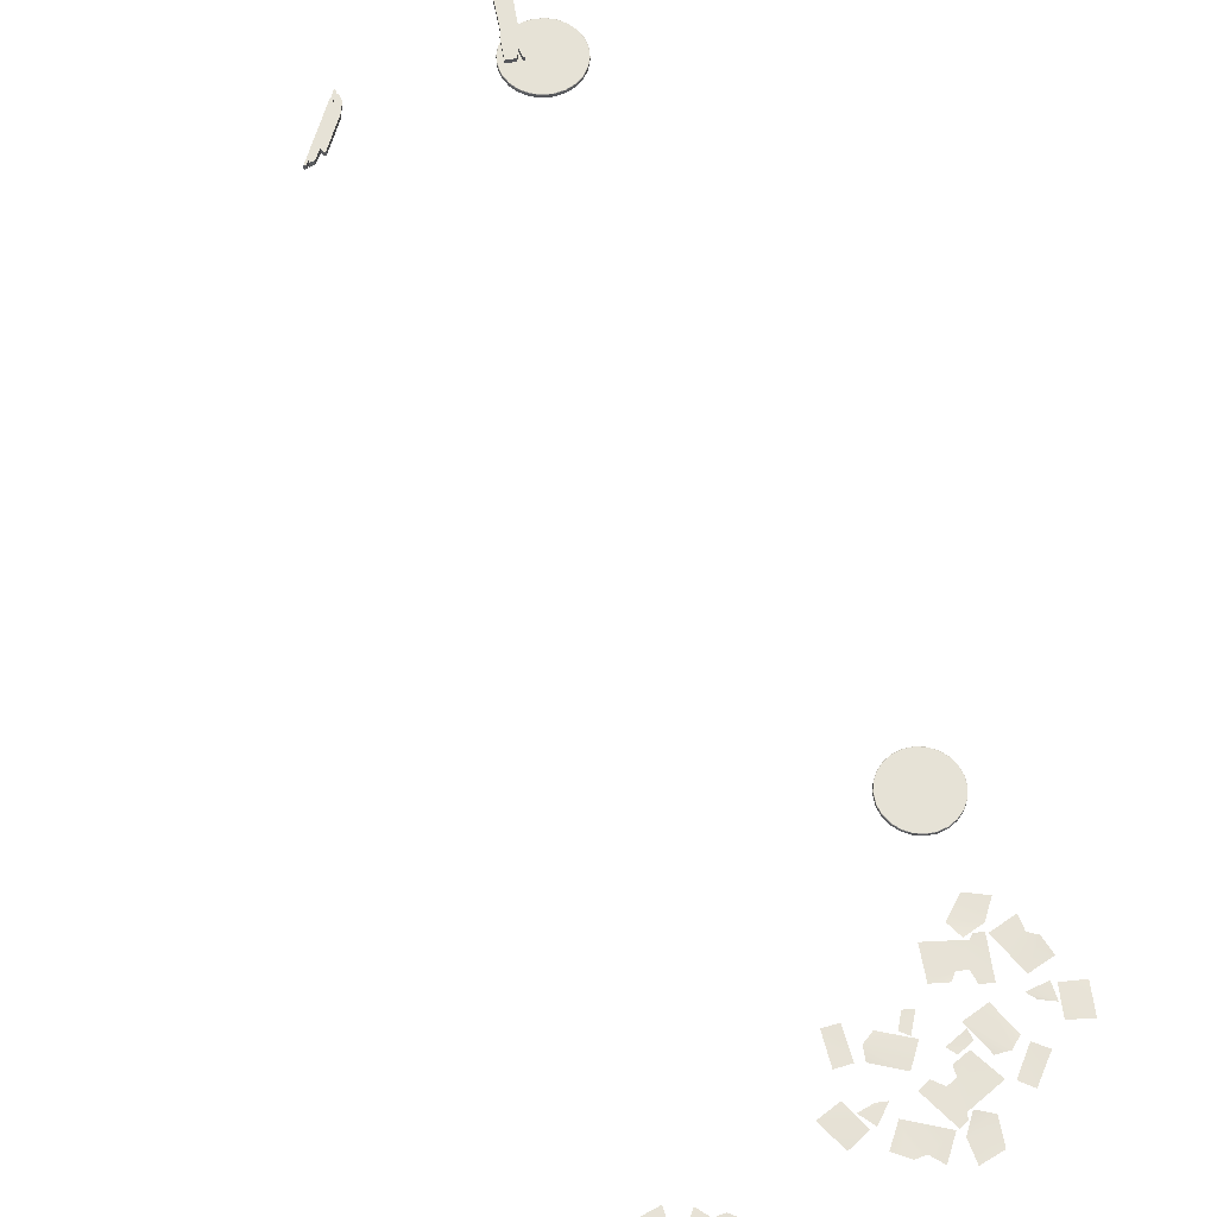
<metadata>
{"format":"obj","ext":"obj","renderer":"f3d","projection":"perspective","resolution":1024,"background":"white","views":[{"elev":63.8,"azim":139.9,"up":"+Y"}]}
</metadata>
<code>
g Temple_OBJ_Set_01_mesh
v -41.59 0.1521 -186.5
v -41.69 0.2 -186.4
v -41.69 0.1521 -186.4
v -41.59 0.2 -186.5
v -41.48 0.1521 -186.5
v -41.48 0.2 -186.5
v -41.35 0.1521 -186.5
v -41.35 0.2 -186.5
v -41.22 0.1521 -186.5
v -41.22 0.2 -186.5
v -41.1 0.1521 -186.5
v -41.1 0.2 -186.5
v -41 0.1521 -186.4
v -41 0.2 -186.4
v -40.91 0.1521 -186.3
v -40.91 0.2 -186.3
v -40.86 0.1521 -186.2
v -40.86 0.2 -186.2
v -40.83 0.1521 -186.1
v -40.83 0.2 -186.1
v -40.84 0.1521 -186
v -40.84 0.2 -186
v -40.88 0.1521 -185.8
v -40.88 0.2 -185.8
v -40.95 0.1521 -185.7
v -40.95 0.2 -185.7
v -41.69 0.1521 -186.4
v -41.69 0.2 -186.4
v -41.76 0.2 -186.3
v -41.76 0.1521 -186.3
v -41.8 0.2 -186.2
v -41.8 0.1521 -186.2
v -41.81 0.2 -186
v -41.81 0.1521 -186
v -41.78 0.2 -185.9
v -41.78 0.1521 -185.9
v -41.73 0.2 -185.8
v -41.73 0.1521 -185.8
v -41.64 0.2 -185.7
v -41.64 0.1521 -185.7
v -41.54 0.2 -185.6
v -41.54 0.1521 -185.6
v -41.42 0.2 -185.6
v -41.42 0.1521 -185.6
v -41.29 0.2 -185.6
v -41.29 0.1521 -185.6
v -41.16 0.2 -185.6
v -41.16 0.1521 -185.6
v -41.05 0.2 -185.7
v -41.05 0.1521 -185.7
v -40.95 0.2 -185.7
v -40.95 0.1521 -185.7
v -41 0.205 -186.4
v -40.92 0.205 -186.3
v -40.86 0.205 -186.2
v -41.1 0.205 -186.5
v -40.84 0.205 -186.1
v -41.22 0.205 -186.5
v -40.84 0.205 -186
v -41.35 0.205 -186.5
v -40.89 0.205 -185.8
v -41.47 0.205 -186.5
v -40.96 0.205 -185.7
v -41.59 0.205 -186.5
v -41.05 0.205 -185.7
v -41.68 0.205 -186.4
v -41.17 0.205 -185.6
v -41.75 0.205 -186.3
v -41.29 0.205 -185.6
v -41.8 0.205 -186.2
v -41.42 0.205 -185.6
v -41.8 0.205 -186
v -41.54 0.205 -185.6
v -41.78 0.205 -185.9
v -41.64 0.205 -185.7
v -41.72 0.205 -185.8
v -38.56 0.1549 -195.1
v -38.67 0.198 -195.1
v -38.67 0.1549 -195.1
v -38.56 0.198 -195.1
v -38.46 0.1549 -195
v -38.46 0.198 -195
v -38.37 0.1549 -195
v -38.37 0.198 -195
v -38.31 0.1549 -194.9
v -38.31 0.198 -194.9
v -38.28 0.1549 -194.7
v -38.28 0.198 -194.7
v -38.28 0.1549 -194.6
v -38.28 0.198 -194.6
v -38.31 0.1549 -194.5
v -38.31 0.198 -194.5
v -38.36 0.1549 -194.4
v -38.36 0.198 -194.4
v -38.44 0.1549 -194.3
v -38.44 0.198 -194.3
v -38.54 0.1549 -194.3
v -38.54 0.198 -194.3
v -38.65 0.1549 -194.2
v -38.65 0.198 -194.2
v -38.77 0.1549 -194.2
v -38.77 0.198 -194.2
v -38.67 0.1549 -195.1
v -38.67 0.198 -195.1
v -38.78 0.198 -195.1
v -38.78 0.1549 -195.1
v -38.89 0.198 -195.1
v -38.89 0.1549 -195.1
v -38.99 0.198 -195
v -38.99 0.1549 -195
v -39.07 0.198 -194.9
v -39.07 0.1549 -194.9
v -39.13 0.198 -194.8
v -39.13 0.1549 -194.8
v -39.16 0.198 -194.7
v -39.16 0.1549 -194.7
v -39.15 0.198 -194.6
v -39.15 0.1549 -194.6
v -39.12 0.198 -194.5
v -39.12 0.1549 -194.5
v -39.06 0.198 -194.4
v -39.06 0.1549 -194.4
v -38.98 0.198 -194.3
v -38.98 0.1549 -194.3
v -38.88 0.198 -194.3
v -38.88 0.1549 -194.3
v -38.77 0.198 -194.2
v -38.77 0.1549 -194.2
v -38.28 0.2025 -194.6
v -38.31 0.2025 -194.5
v -38.37 0.2025 -194.4
v -38.29 0.2025 -194.7
v -38.45 0.2025 -194.3
v -38.32 0.2025 -194.9
v -38.54 0.2025 -194.3
v -38.38 0.2025 -195
v -38.65 0.2025 -194.2
v -38.46 0.2025 -195
v -38.77 0.2025 -194.2
v -38.56 0.2025 -195.1
v -38.88 0.2025 -194.3
v -38.67 0.2025 -195.1
v -38.98 0.2025 -194.3
v -38.78 0.2025 -195.1
v -39.06 0.2025 -194.4
v -38.89 0.2025 -195.1
v -39.12 0.2025 -194.5
v -38.99 0.2025 -195
v -39.15 0.2025 -194.6
v -39.07 0.2025 -194.9
v -39.15 0.2025 -194.7
v -39.12 0.2025 -194.8
v -37.48 0.2155 -197.3
v -37.82 0.2133 -197.1
v -37.57 0.212 -197.5
v -37.92 0.2158 -197.3
v -38.41 0.2348 -197.3
v -38.39 0.2144 -196.9
v -38.62 0.2144 -197
v -38.19 0.2261 -197.1
v -38.27 0.2181 -197
v -38.1 0.2205 -196.7
v -38.35 0.2186 -196.8
v -38.14 0.215 -196.9
v -37.24 0.2132 -196.8
v -37.21 0.211 -196.7
v -37.44 0.2107 -196.8
v -37.47 0.216 -196.6
v -37.79 0.2188 -197
v -37.64 0.2289 -197.1
v -37.79 0.2176 -196.6
v -37.48 0.2188 -196.6
v -37.49 0.2188 -197
v -38.56 0.2117 -196.1
v -38.5 0.2131 -196.3
v -38.24 0.2181 -196.1
v -38.24 0.2132 -196.6
v -38.58 0.2225 -196.4
v -38.55 0.2167 -196.7
v -38.31 0.2133 -195.7
v -38.51 0.2126 -195.9
v -38.28 0.2113 -196
v -38.01 0.2113 -195.8
v -38.02 0.2327 -196
v -37.66 0.2301 -196.2
v -37.48 0.2228 -196.1
v -37.75 0.2209 -196.2
v -38.06 0.2207 -196
v -37.68 0.2208 -195.8
v -37.86 0.2255 -196.3
v -37.96 0.227 -196.5
v -37.83 0.2255 -196.4
v -38.22 0.2208 -196.1
v -38.12 0.2254 -196
v -36.64 0.2155 -195.9
v -36.48 0.2133 -196.2
v -36.47 0.212 -195.8
v -36.3 0.2158 -196.2
v -35.87 0.2348 -196.4
v -36.19 0.2144 -196.8
v -35.9 0.2144 -196.8
v -36.16 0.2261 -196.4
v -36.19 0.2181 -196.6
v -36.49 0.2205 -196.7
v -36.25 0.2186 -196.8
v -36.38 0.215 -196.6
v -37.14 0.2132 -196.1
v -37.24 0.211 -196.2
v -36.99 0.2107 -196.3
v -37.04 0.216 -196.4
v -36.57 0.2188 -196.3
v -36.65 0.2289 -196.2
v -36.81 0.2176 -196.6
v -37.07 0.2188 -196.4
v -36.82 0.2188 -196.1
v -36.48 0.2117 -197.5
v -36.42 0.2131 -197.3
v -36.76 0.2181 -197.3
v -36.45 0.2132 -196.9
v -36.29 0.2225 -197.2
v -36.18 0.2167 -197
v -36.98 0.2133 -197.7
v -36.69 0.2126 -197.6
v -36.78 0.2113 -197.4
v -37.14 0.2113 -197.4
v -37 0.2327 -197.2
v -37.14 0.2301 -196.8
v -37.35 0.2228 -196.8
v -37.09 0.2209 -196.9
v -36.94 0.2207 -197.2
v -37.41 0.2208 -197.2
v -36.96 0.2255 -196.9
v -36.74 0.227 -196.8
v -36.9 0.2255 -196.8
v -36.79 0.2208 -197.3
v -36.91 0.2254 -197.3
v -34.34 0.2235 -197.9
v -34.51 0.2213 -197.5
v -34.51 0.22 -198
v -34.69 0.2238 -197.6
v -35.13 0.2428 -197.4
v -34.82 0.2224 -197
v -35.11 0.2224 -197
v -34.84 0.2341 -197.3
v -34.81 0.2261 -197.2
v -34.52 0.2285 -197.1
v -34.76 0.2266 -197
v -34.63 0.223 -197.1
v -33.85 0.2212 -197.6
v -33.75 0.219 -197.5
v -34.01 0.2187 -197.5
v -33.96 0.224 -197.4
v -34.43 0.2268 -197.4
v -34.34 0.2369 -197.6
v -34.19 0.2256 -197.1
v -33.92 0.2268 -197.3
v -34.17 0.2268 -197.6
v -34.55 0.2197 -196.3
v -34.61 0.2211 -196.5
v -34.27 0.2261 -196.5
v -34.57 0.2212 -196.9
v -34.73 0.2305 -196.5
v -34.84 0.2247 -196.7
v -34.07 0.2213 -196.1
v -34.35 0.2206 -196.1
v -34.25 0.2193 -196.4
v -33.89 0.2193 -196.3
v -34.03 0.2407 -196.5
v -33.88 0.2381 -196.9
v -33.66 0.2308 -196.9
v -33.92 0.2289 -196.8
v -34.09 0.2287 -196.5
v -33.62 0.2288 -196.5
v -34.05 0.2335 -196.8
v -34.27 0.235 -196.9
v -34.12 0.2335 -197
v -34.24 0.2288 -196.5
v -34.12 0.2334 -196.5
v -41.5 0.1912 -185
v -41.5 0.1912 -185
v -41.49 0.1912 -184.9
v -41.25 0.1912 -185.4
v -41.67 0.1912 -185.1
v -41.56 0.1912 -185
v -41.67 0.1912 -184.9
v -41.81 0.1912 -184.8
v -41.73 0.1912 -184.9
v -41.4 0.1912 -185.5
v -41.16 0.1912 -185.5
v -41.1 0.1912 -185.6
v -41.23 0.1912 -185.8
v -41.15 0.1912 -185.9
v -41.14 0.1912 -186
v -41.12 0.1912 -186
v -41.14 0.1912 -185.9
v -41.07 0.1912 -185.9
v -40.95 0.1912 -185.9
v -41.81 0.1912 -184.8
v -41.67 0.2648 -185.1
v -41.81 0.2648 -184.8
v -41.67 0.1912 -185.1
v -41.4 0.2648 -185.5
v -41.4 0.1912 -185.5
v -41.23 0.1912 -185.8
v -41.23 0.2648 -185.8
v -41.14 0.1912 -186
v -41.14 0.2648 -186
v -41.07 0.1912 -185.9
v -40.95 0.1912 -185.9
v -40.95 0.2648 -185.9
v -41.07 0.2648 -185.9
v -40.95 0.2648 -185.9
v -40.95 0.1912 -185.9
v -41.1 0.1912 -185.6
v -41.1 0.2648 -185.6
v -41.5 0.2648 -185
v -41.5 0.1912 -185
v -41.56 0.1912 -185
v -41.56 0.2648 -185
v -41.67 0.2648 -184.9
v -41.56 0.2648 -185
v -41.56 0.1912 -185
v -41.67 0.1912 -184.9
v -41.67 0.2648 -184.9
v -41.67 0.1912 -184.9
v -41.73 0.1912 -184.9
v -41.73 0.2648 -184.9
v -41.5 0.2648 -185
v -41.49 0.2648 -184.9
v -41.49 0.1912 -184.9
v -41.5 0.1912 -185
v -41.5 0.2648 -185
v -41.5 0.1912 -185
v -41.5 0.1912 -185
v -41.5 0.2648 -185
v -41.12 0.1912 -186
v -41.15 0.1912 -185.9
v -41.15 0.2648 -185.9
v -41.12 0.2648 -186
v -41.15 0.1912 -185.9
v -41.14 0.1912 -185.9
v -41.14 0.2648 -185.9
v -41.15 0.2648 -185.9
v -41.14 0.2648 -185.9
v -41.14 0.1912 -185.9
v -41.07 0.1912 -185.9
v -41.07 0.2648 -185.9
v -41.14 0.1912 -186
v -41.12 0.1912 -186
v -41.12 0.2648 -186
v -41.14 0.2648 -186
v -41.73 0.2648 -184.9
v -41.73 0.1912 -184.9
v -41.81 0.1912 -184.8
v -41.81 0.2648 -184.8
v -41.23 0.2648 -185.8
v -41.14 0.2648 -186
v -41.12 0.2648 -186
v -41.15 0.2648 -185.9
v -41.1 0.2648 -185.6
v -41.14 0.2648 -185.9
v -41.4 0.2648 -185.5
v -40.95 0.2648 -185.9
v -41.07 0.2648 -185.9
v -41.16 0.2648 -185.5
v -41.25 0.2648 -185.4
v -41.67 0.2648 -185.1
v -41.5 0.2648 -185
v -41.49 0.2648 -184.9
v -41.5 0.2648 -185
v -41.56 0.2648 -185
v -41.67 0.2648 -184.9
v -41.81 0.2648 -184.8
v -41.73 0.2648 -184.9
v -41.1 0.1912 -185.6
v -41.16 0.1912 -185.5
v -41.16 0.2648 -185.5
v -41.1 0.2648 -185.6
v -41.16 0.2648 -185.5
v -41.16 0.1912 -185.5
v -41.25 0.1912 -185.4
v -41.25 0.2648 -185.4
v -41.25 0.2648 -185.4
v -41.25 0.1912 -185.4
v -41.49 0.1912 -184.9
v -41.49 0.2648 -184.9
v -39.26 0.2478 -185.3
v -39.26 0.1742 -185.3
v -38.85 0.1742 -185.6
v -38.85 0.2478 -185.6
v -38.56 0.2478 -185.6
v -38.56 0.1742 -185.6
v -39.39 0.1742 -185
v -39.28 0.2264 -185.1
v -39.39 0.2264 -185
v -39.28 0.2478 -185.1
v -38.65 0.2478 -185.5
v -38.65 0.1742 -185.5
v -38.59 0.1742 -185.6
v -38.59 0.2478 -185.6
v -38.59 0.1742 -185.6
v -38.56 0.1742 -185.6
v -38.56 0.2478 -185.6
v -38.59 0.2478 -185.6
v -38.85 0.2478 -185.6
v -38.85 0.1742 -185.6
v -38.82 0.1742 -185.6
v -38.82 0.2478 -185.6
v -38.82 0.1742 -185.6
v -38.82 0.1742 -185.5
v -38.82 0.2478 -185.5
v -38.82 0.2478 -185.6
v -38.82 0.2478 -185.5
v -38.82 0.1742 -185.5
v -38.69 0.1742 -185.6
v -38.69 0.2478 -185.6
v -38.69 0.1742 -185.6
v -38.63 0.1742 -185.6
v -38.63 0.2478 -185.6
v -38.69 0.2478 -185.6
v -38.63 0.2478 -185.6
v -38.63 0.1742 -185.6
v -38.65 0.1742 -185.5
v -38.65 0.2478 -185.5
v -39.4 0.2264 -185
v -39.4 0.1742 -185
v -39.38 0.1742 -185.1
v -39.38 0.2264 -185.1
v -39.4 0.2264 -185
v -39.39 0.2264 -185
v -39.39 0.1742 -185
v -39.4 0.1742 -185
v -39.36 0.2264 -185.2
v -39.27 0.2264 -185.3
v -39.27 0.2264 -185.2
v -39.31 0.2264 -185.2
v -39.31 0.2264 -185.2
v -39.35 0.2264 -185.1
v -39.26 0.2264 -185.2
v -39.39 0.2264 -185.1
v -39.34 0.2264 -185.1
v -39.38 0.2264 -185.1
v -39.39 0.2264 -185
v -39.4 0.2264 -185
v -39.29 0.2264 -185.1
v -39.28 0.2264 -185.1
v -39.35 0.2478 -185.1
v -39.34 0.2478 -185.1
v -39.34 0.2264 -185.1
v -39.35 0.2264 -185.1
v -39.35 0.2478 -185.1
v -39.35 0.2264 -185.1
v -39.26 0.2264 -185.2
v -39.26 0.2478 -185.2
v -39.31 0.2478 -185.2
v -39.26 0.2478 -185.2
v -39.26 0.2264 -185.2
v -39.31 0.2264 -185.2
v -39.31 0.2478 -185.2
v -39.31 0.2478 -185.2
v -39.31 0.2264 -185.2
v -39.31 0.2264 -185.2
v -38.69 0.2478 -185.6
v -38.63 0.2478 -185.6
v -38.65 0.2478 -185.5
v -39.28 0.2478 -185.1
v -38.59 0.2478 -185.6
v -38.56 0.2478 -185.6
v -38.82 0.2478 -185.5
v -39.26 0.2478 -185.2
v -39.29 0.2478 -185.1
v -39.35 0.2478 -185.1
v -39.34 0.2478 -185.1
v -39.26 0.2478 -185.3
v -38.85 0.2478 -185.6
v -38.82 0.2478 -185.6
v -39.27 0.2478 -185.2
v -39.31 0.2478 -185.2
v -39.31 0.2478 -185.2
v -39.31 0.2478 -185.2
v -39.31 0.2264 -185.2
v -39.27 0.2264 -185.2
v -39.27 0.2478 -185.2
v -39.27 0.2478 -185.2
v -39.27 0.2264 -185.2
v -39.27 0.2264 -185.3
v -39.26 0.2478 -185.3
v -39.26 0.1742 -185.3
v -39.27 0.1742 -185.3
v -39.39 0.2264 -185.1
v -39.39 0.1742 -185.1
v -39.36 0.1742 -185.2
v -39.36 0.2264 -185.2
v -39.36 0.2264 -185.2
v -39.36 0.1742 -185.2
v -39.27 0.1742 -185.3
v -39.27 0.2264 -185.3
v -39.39 0.2264 -185.1
v -39.38 0.2264 -185.1
v -39.38 0.1742 -185.1
v -39.39 0.1742 -185.1
v -39.28 0.2478 -185.1
v -39.28 0.2264 -185.1
v -39.29 0.2264 -185.1
v -39.29 0.2478 -185.1
v -39.29 0.2478 -185.1
v -39.29 0.2264 -185.1
v -39.34 0.2264 -185.1
v -39.34 0.2478 -185.1
v -39.39 0.1742 -185
v -38.56 0.1742 -185.6
v -38.59 0.1742 -185.6
v -38.65 0.1742 -185.5
v -38.69 0.1742 -185.6
v -38.63 0.1742 -185.6
v -38.82 0.1742 -185.5
v -39.27 0.1742 -185.3
v -39.26 0.1742 -185.3
v -38.85 0.1742 -185.6
v -38.82 0.1742 -185.6
v -39.38 0.1742 -185.1
v -39.4 0.1742 -185
v -39.36 0.1742 -185.2
v -39.39 0.1742 -185.1
v -41 0.2 -186.4
v -40.91 0.2 -186.3
v -40.92 0.205 -186.3
v -41 0.205 -186.4
v -40.86 0.205 -186.2
v -41.1 0.2 -186.5
v -40.86 0.2 -186.2
v -41.1 0.205 -186.5
v -40.84 0.205 -186.1
v -41.22 0.2 -186.5
v -40.83 0.2 -186.1
v -41.22 0.205 -186.5
v -40.84 0.205 -186
v -41.35 0.2 -186.5
v -40.84 0.2 -186
v -41.35 0.205 -186.5
v -40.89 0.205 -185.8
v -41.48 0.2 -186.5
v -40.88 0.2 -185.8
v -41.47 0.205 -186.5
v -40.96 0.205 -185.7
v -41.59 0.2 -186.5
v -40.95 0.2 -185.7
v -41.59 0.205 -186.5
v -41.05 0.205 -185.7
v -41.69 0.2 -186.4
v -41.05 0.2 -185.7
v -41.68 0.205 -186.4
v -41.17 0.205 -185.6
v -41.76 0.2 -186.3
v -41.16 0.2 -185.6
v -41.75 0.205 -186.3
v -41.29 0.205 -185.6
v -41.8 0.2 -186.2
v -41.29 0.2 -185.6
v -41.8 0.205 -186.2
v -41.42 0.205 -185.6
v -41.81 0.2 -186
v -41.42 0.2 -185.6
v -41.8 0.205 -186
v -41.54 0.205 -185.6
v -41.78 0.2 -185.9
v -41.54 0.2 -185.6
v -41.78 0.205 -185.9
v -41.64 0.205 -185.7
v -41.73 0.2 -185.8
v -41.64 0.2 -185.7
v -41.72 0.205 -185.8
v -38.28 0.198 -194.6
v -38.31 0.198 -194.5
v -38.31 0.2025 -194.5
v -38.28 0.2025 -194.6
v -38.37 0.2025 -194.4
v -38.28 0.198 -194.7
v -38.36 0.198 -194.4
v -38.29 0.2025 -194.7
v -38.45 0.2025 -194.3
v -38.31 0.198 -194.9
v -38.44 0.198 -194.3
v -38.32 0.2025 -194.9
v -38.54 0.2025 -194.3
v -38.37 0.198 -195
v -38.54 0.198 -194.3
v -38.38 0.2025 -195
v -38.65 0.2025 -194.2
v -38.46 0.198 -195
v -38.65 0.198 -194.2
v -38.46 0.2025 -195
v -38.77 0.2025 -194.2
v -38.56 0.198 -195.1
v -38.77 0.198 -194.2
v -38.56 0.2025 -195.1
v -38.88 0.2025 -194.3
v -38.67 0.198 -195.1
v -38.88 0.198 -194.3
v -38.67 0.2025 -195.1
v -38.98 0.2025 -194.3
v -38.78 0.198 -195.1
v -38.98 0.198 -194.3
v -38.78 0.2025 -195.1
v -39.06 0.2025 -194.4
v -38.89 0.198 -195.1
v -39.06 0.198 -194.4
v -38.89 0.2025 -195.1
v -39.12 0.2025 -194.5
v -38.99 0.198 -195
v -39.12 0.198 -194.5
v -38.99 0.2025 -195
v -39.15 0.2025 -194.6
v -39.07 0.198 -194.9
v -39.15 0.198 -194.6
v -39.07 0.2025 -194.9
v -39.15 0.2025 -194.7
v -39.13 0.198 -194.8
v -39.16 0.198 -194.7
v -39.12 0.2025 -194.8
g Temple_OBJ_Set_01_mesh_0
f 3 2 1
f 2 4 1
f 1 4 5
f 4 6 5
f 5 6 7
f 6 8 7
f 7 8 9
f 8 10 9
f 9 10 11
f 10 12 11
f 11 12 13
f 12 14 13
f 13 14 15
f 14 16 15
f 15 16 17
f 16 18 17
f 17 18 19
f 18 20 19
f 19 20 21
f 20 22 21
f 21 22 23
f 22 24 23
f 23 24 25
f 24 26 25
f 29 28 27
f 30 29 27
f 31 29 30
f 32 31 30
f 33 31 32
f 34 33 32
f 35 33 34
f 36 35 34
f 37 35 36
f 38 37 36
f 39 37 38
f 40 39 38
f 41 39 40
f 42 41 40
f 43 41 42
f 44 43 42
f 45 43 44
f 46 45 44
f 47 45 46
f 48 47 46
f 49 47 48
f 50 49 48
f 51 49 50
f 52 51 50
f 55 54 53
f 53 56 55
f 56 57 55
f 56 58 57
f 58 59 57
f 58 60 59
f 60 61 59
f 60 62 61
f 62 63 61
f 62 64 63
f 64 65 63
f 64 66 65
f 66 67 65
f 66 68 67
f 68 69 67
f 68 70 69
f 70 71 69
f 70 72 71
f 72 73 71
f 72 74 73
f 74 75 73
f 74 76 75
f 79 78 77
f 78 80 77
f 77 80 81
f 80 82 81
f 81 82 83
f 82 84 83
f 83 84 85
f 84 86 85
f 85 86 87
f 86 88 87
f 87 88 89
f 88 90 89
f 89 90 91
f 90 92 91
f 91 92 93
f 92 94 93
f 93 94 95
f 94 96 95
f 95 96 97
f 96 98 97
f 97 98 99
f 98 100 99
f 99 100 101
f 100 102 101
f 105 104 103
f 106 105 103
f 107 105 106
f 108 107 106
f 109 107 108
f 110 109 108
f 111 109 110
f 112 111 110
f 113 111 112
f 114 113 112
f 115 113 114
f 116 115 114
f 117 115 116
f 118 117 116
f 119 117 118
f 120 119 118
f 121 119 120
f 122 121 120
f 123 121 122
f 124 123 122
f 125 123 124
f 126 125 124
f 127 125 126
f 128 127 126
f 131 130 129
f 129 132 131
f 132 133 131
f 132 134 133
f 134 135 133
f 134 136 135
f 136 137 135
f 136 138 137
f 138 139 137
f 138 140 139
f 140 141 139
f 140 142 141
f 142 143 141
f 142 144 143
f 144 145 143
f 144 146 145
f 146 147 145
f 146 148 147
f 148 149 147
f 148 150 149
f 150 151 149
f 150 152 151
f 155 154 153
f 155 156 154
f 159 158 157
f 157 158 160
f 163 162 161
f 162 164 161
f 167 166 165
f 168 166 167
f 171 170 169
f 171 172 170
f 173 170 172
f 176 175 174
f 175 176 177
f 175 177 178
f 179 178 177
f 182 181 180
f 180 183 182
f 183 184 182
f 187 186 185
f 186 187 188
f 188 189 186
f 187 190 188
f 191 188 190
f 192 191 190
f 191 193 188
f 194 188 193
f 197 196 195
f 197 198 196
f 201 200 199
f 199 200 202
f 205 204 203
f 204 206 203
f 209 208 207
f 210 208 209
f 213 212 211
f 213 214 212
f 215 212 214
f 218 217 216
f 217 218 219
f 217 219 220
f 221 220 219
f 224 223 222
f 222 225 224
f 225 226 224
f 229 228 227
f 228 229 230
f 230 231 228
f 229 232 230
f 233 230 232
f 234 233 232
f 233 235 230
f 236 230 235
f 239 238 237
f 239 240 238
f 243 242 241
f 241 242 244
f 247 246 245
f 246 248 245
f 251 250 249
f 252 250 251
f 255 254 253
f 255 256 254
f 257 254 256
f 260 259 258
f 259 260 261
f 259 261 262
f 263 262 261
f 266 265 264
f 264 267 266
f 267 268 266
f 271 270 269
f 270 271 272
f 272 273 270
f 271 274 272
f 275 272 274
f 276 275 274
f 275 277 272
f 278 272 277
f 281 280 279
f 279 282 281
f 282 279 283
f 279 284 283
f 284 285 283
f 285 286 283
f 285 287 286
f 282 283 288
f 289 282 288
f 290 289 288
f 290 288 291
f 290 291 292
f 292 291 293
f 293 294 292
f 290 292 295
f 290 295 296
f 296 297 290
f 300 299 298
f 299 301 298
f 299 302 301
f 302 303 301
f 304 303 302
f 305 304 302
f 306 304 305
f 307 306 305
f 310 309 308
f 311 310 308
f 314 313 312
f 315 314 312
f 318 317 316
f 319 318 316
f 322 321 320
f 323 322 320
f 326 325 324
f 327 326 324
f 330 329 328
f 331 330 328
f 334 333 332
f 335 334 332
f 338 337 336
f 339 338 336
f 342 341 340
f 343 342 340
f 346 345 344
f 347 346 344
f 350 349 348
f 351 350 348
f 354 353 352
f 355 354 352
f 358 357 356
f 356 359 358
f 359 356 360
f 361 359 360
f 356 362 360
f 361 360 363
f 363 364 361
f 362 365 360
f 362 366 365
f 362 367 366
f 367 368 366
f 369 366 368
f 368 370 369
f 367 371 368
f 367 372 371
f 367 373 372
f 373 374 372
f 377 376 375
f 378 377 375
f 381 380 379
f 382 381 379
f 385 384 383
f 386 385 383
f 389 388 387
f 390 389 387
f 393 392 391
f 391 394 393
f 393 394 395
f 391 396 394
f 399 398 397
f 400 399 397
f 403 402 401
f 404 403 401
f 407 406 405
f 408 407 405
f 411 410 409
f 412 411 409
f 415 414 413
f 416 415 413
f 419 418 417
f 420 419 417
f 423 422 421
f 424 423 421
f 427 426 425
f 428 427 425
f 431 430 429
f 432 431 429
f 435 434 433
f 433 436 435
f 433 437 436
f 437 433 438
f 438 439 437
f 433 440 438
f 440 441 438
f 441 440 442
f 441 442 443
f 442 444 443
f 445 441 443
f 443 446 445
f 449 448 447
f 450 449 447
f 453 452 451
f 454 453 451
f 457 456 455
f 458 457 455
f 461 460 459
f 462 461 459
f 465 464 463
f 465 463 466
f 467 465 466
f 466 468 467
f 463 469 466
f 469 470 466
f 470 471 466
f 470 472 471
f 472 473 471
f 469 474 470
f 475 474 469
f 469 476 475
f 474 477 470
f 470 477 478
f 478 479 470
f 482 481 480
f 483 482 480
f 486 485 484
f 486 484 487
f 486 487 488
f 488 489 486
f 492 491 490
f 493 492 490
f 496 495 494
f 497 496 494
f 500 499 498
f 501 500 498
f 504 503 502
f 505 504 502
f 508 507 506
f 509 508 506
f 512 511 510
f 510 513 512
f 510 514 513
f 515 513 514
f 510 516 514
f 510 517 516
f 517 518 516
f 516 518 519
f 519 520 516
f 510 521 517
f 510 522 521
f 521 523 517
f 521 524 523
f 527 526 525
f 528 527 525
f 527 529 526
f 528 525 530
f 529 531 526
f 532 528 530
f 529 533 531
f 532 530 534
f 533 535 531
f 536 532 534
f 533 537 535
f 536 534 538
f 537 539 535
f 540 536 538
f 537 541 539
f 540 538 542
f 541 543 539
f 544 540 542
f 541 545 543
f 544 542 546
f 545 547 543
f 548 544 546
f 545 549 547
f 548 546 550
f 549 551 547
f 552 548 550
f 549 553 551
f 552 550 554
f 553 555 551
f 556 552 554
f 553 557 555
f 556 554 558
f 557 559 555
f 560 556 558
f 557 561 559
f 560 558 562
f 561 563 559
f 564 560 562
f 561 565 563
f 564 562 566
f 565 567 563
f 568 564 566
f 565 569 567
f 568 566 570
f 569 571 567
f 572 568 570
f 572 570 571
f 569 572 571
f 575 574 573
f 576 575 573
f 575 577 574
f 576 573 578
f 577 579 574
f 580 576 578
f 577 581 579
f 580 578 582
f 581 583 579
f 584 580 582
f 581 585 583
f 584 582 586
f 585 587 583
f 588 584 586
f 585 589 587
f 588 586 590
f 589 591 587
f 592 588 590
f 589 593 591
f 592 590 594
f 593 595 591
f 596 592 594
f 593 597 595
f 596 594 598
f 597 599 595
f 600 596 598
f 597 601 599
f 600 598 602
f 601 603 599
f 604 600 602
f 601 605 603
f 604 602 606
f 605 607 603
f 608 604 606
f 605 609 607
f 608 606 610
f 609 611 607
f 612 608 610
f 609 613 611
f 612 610 614
f 613 615 611
f 616 612 614
f 613 617 615
f 616 614 618
f 617 619 615
f 620 616 618
f 620 618 619
f 617 620 619

</code>
